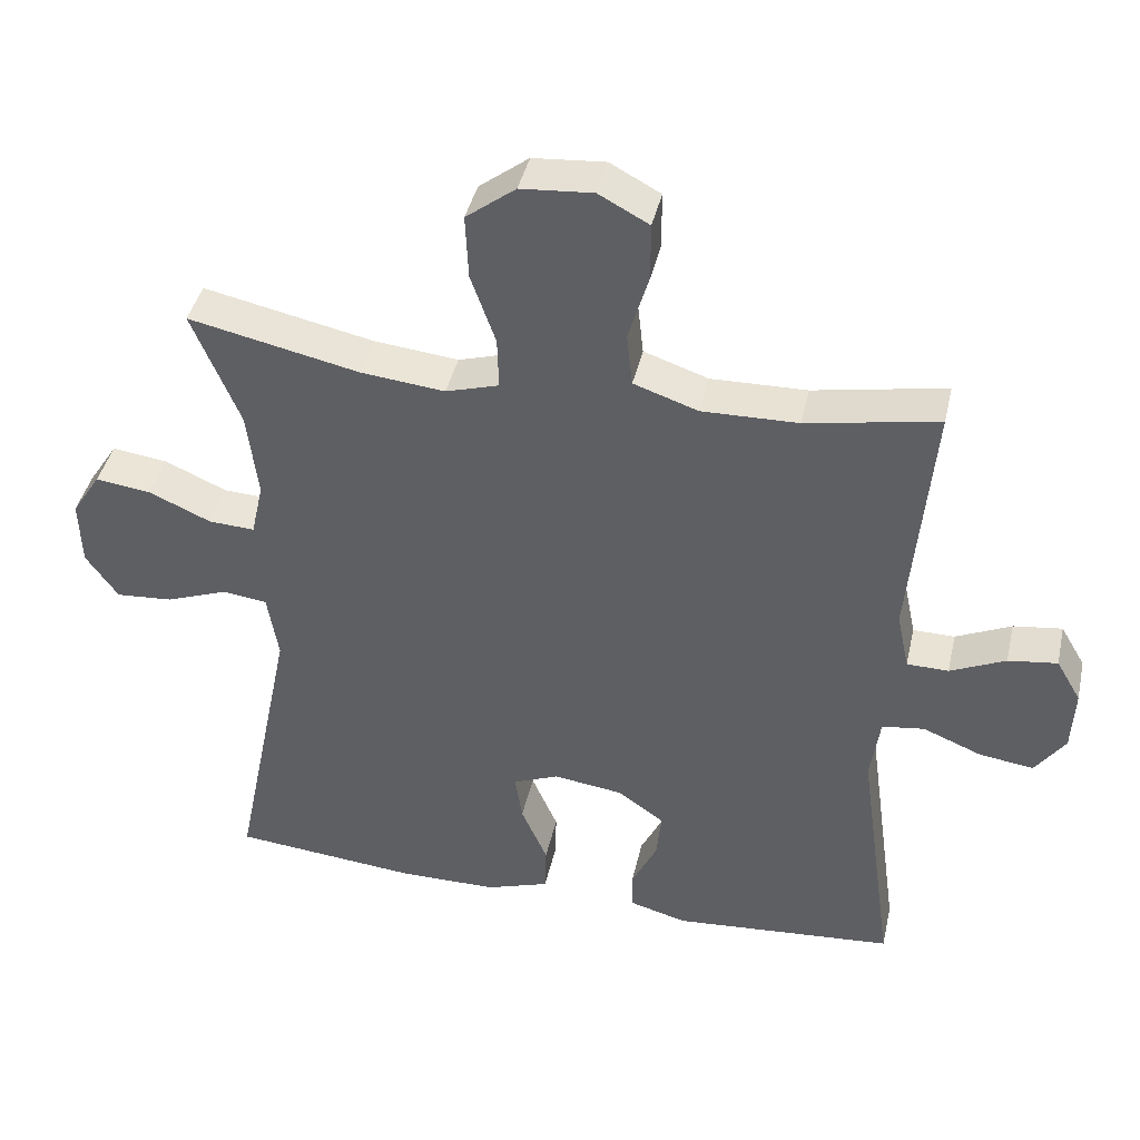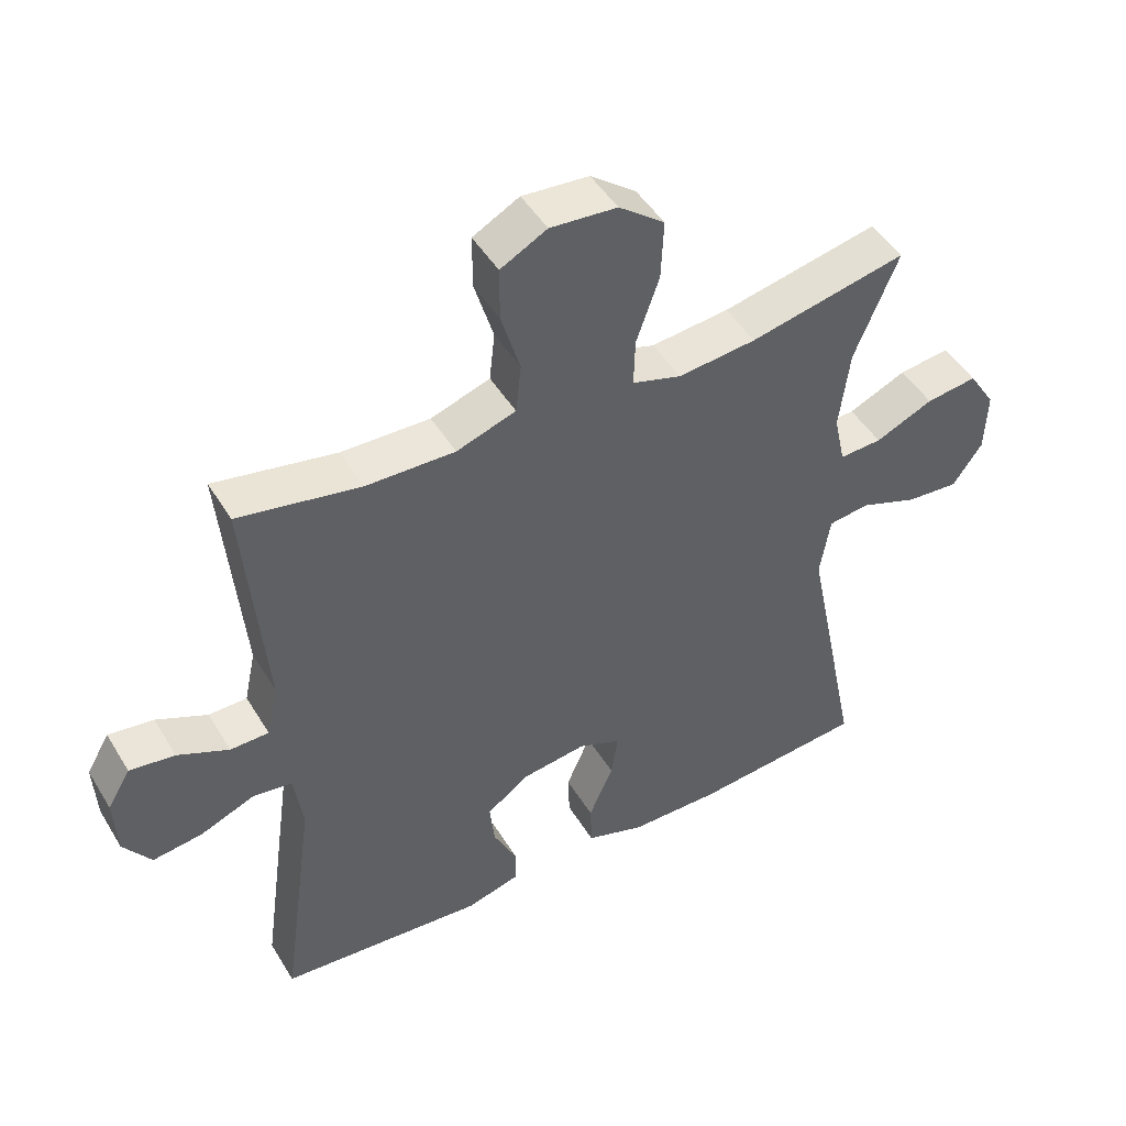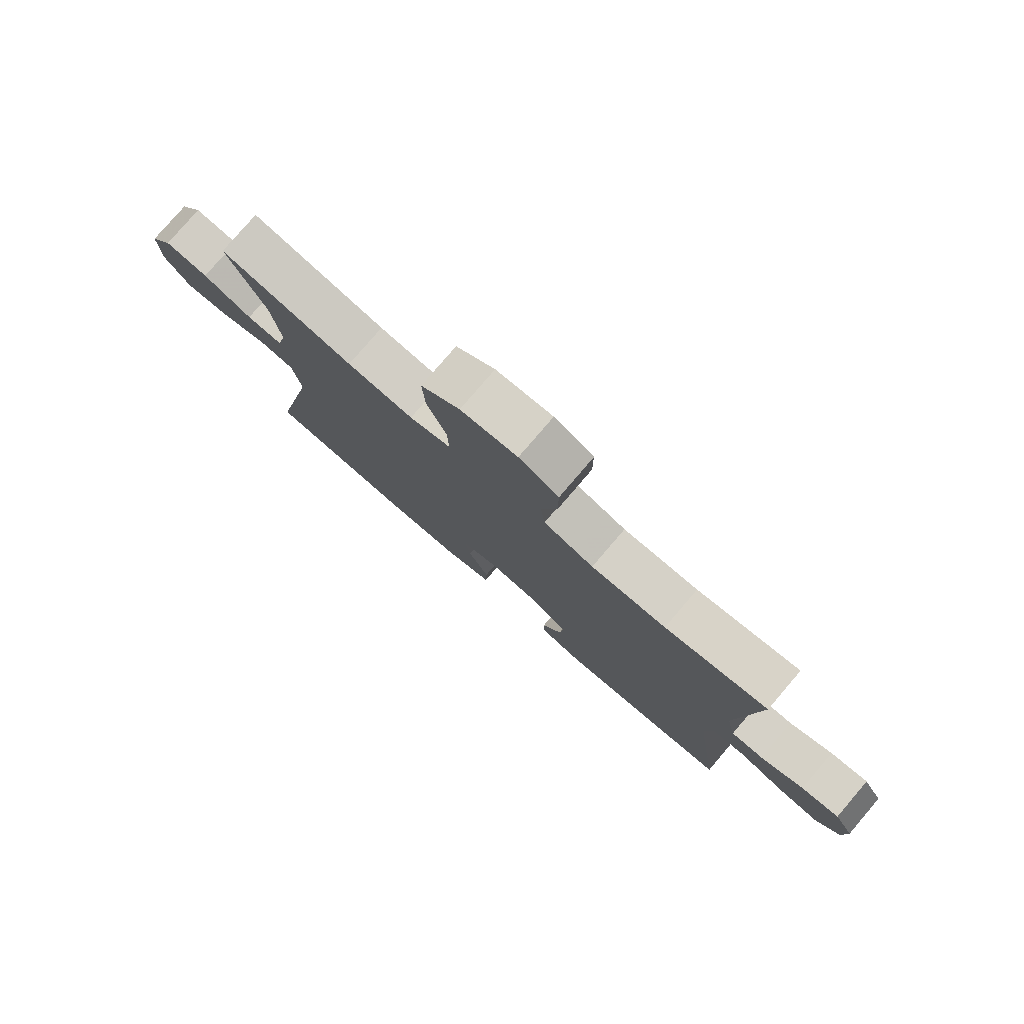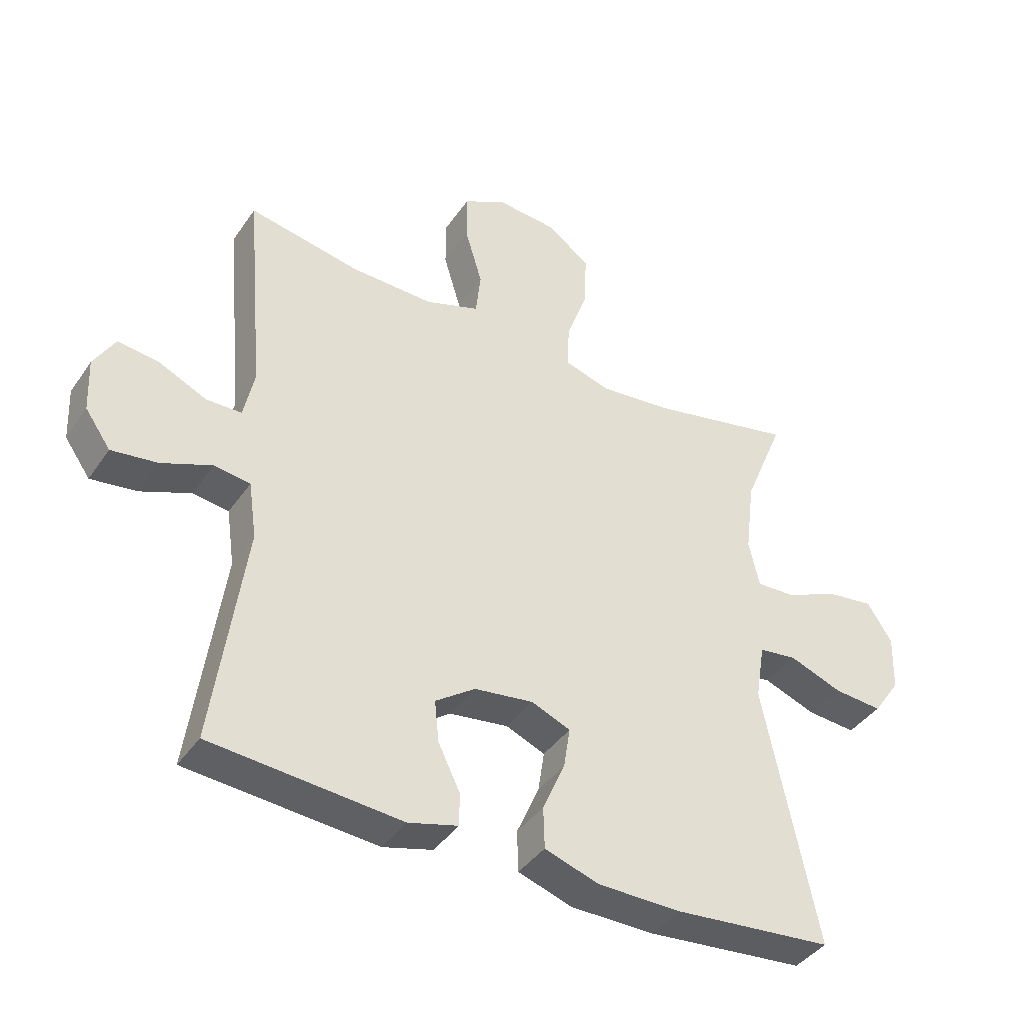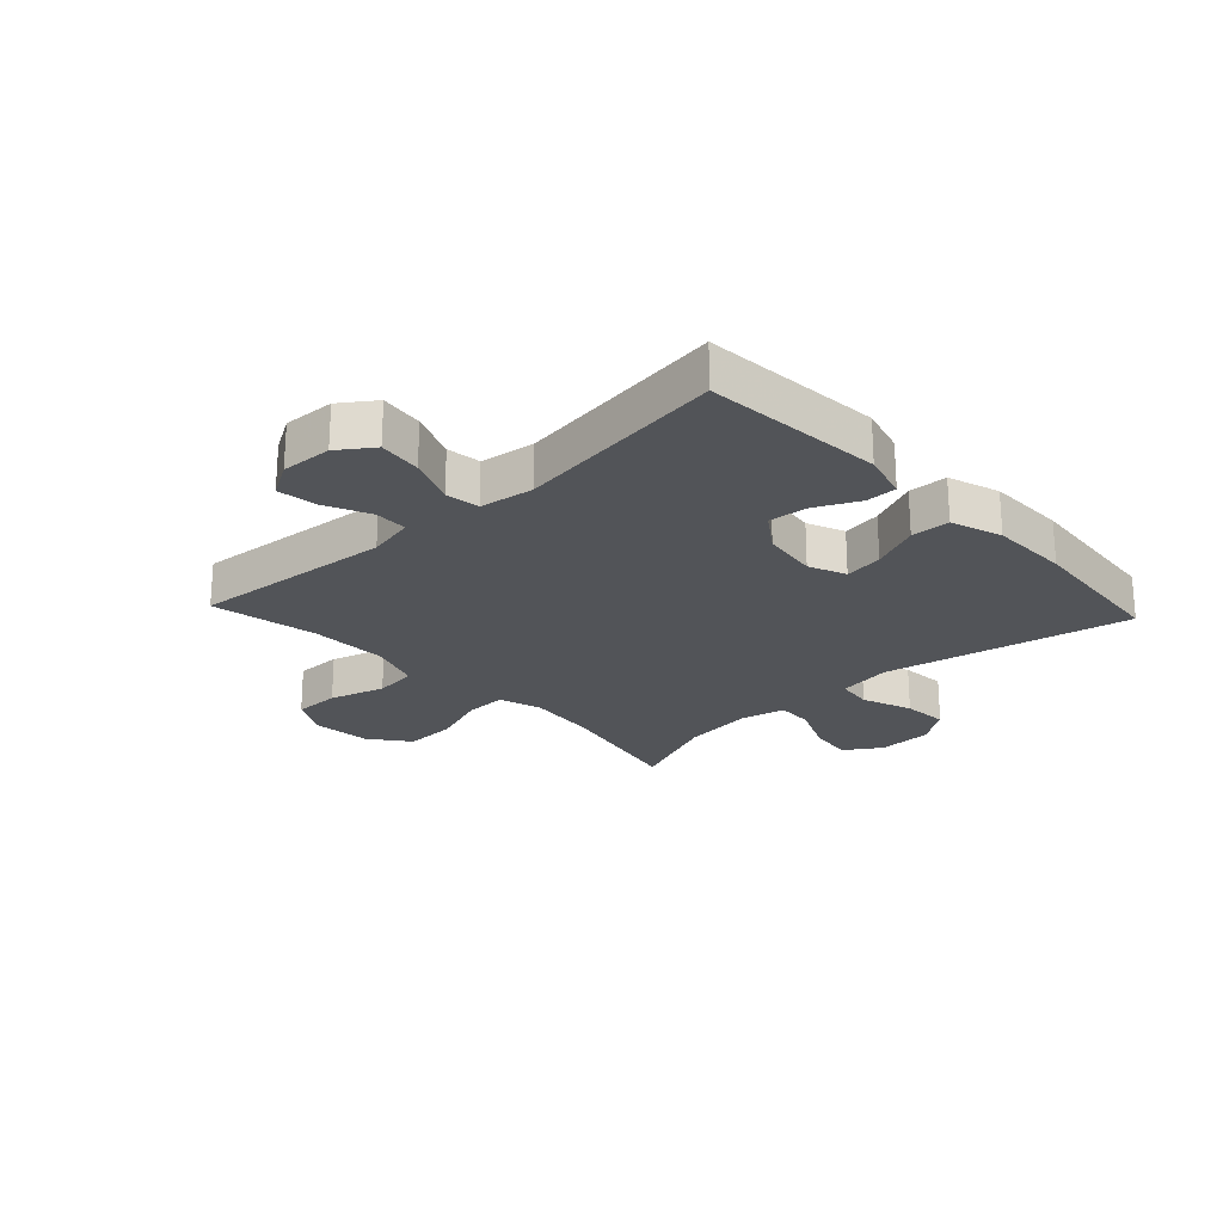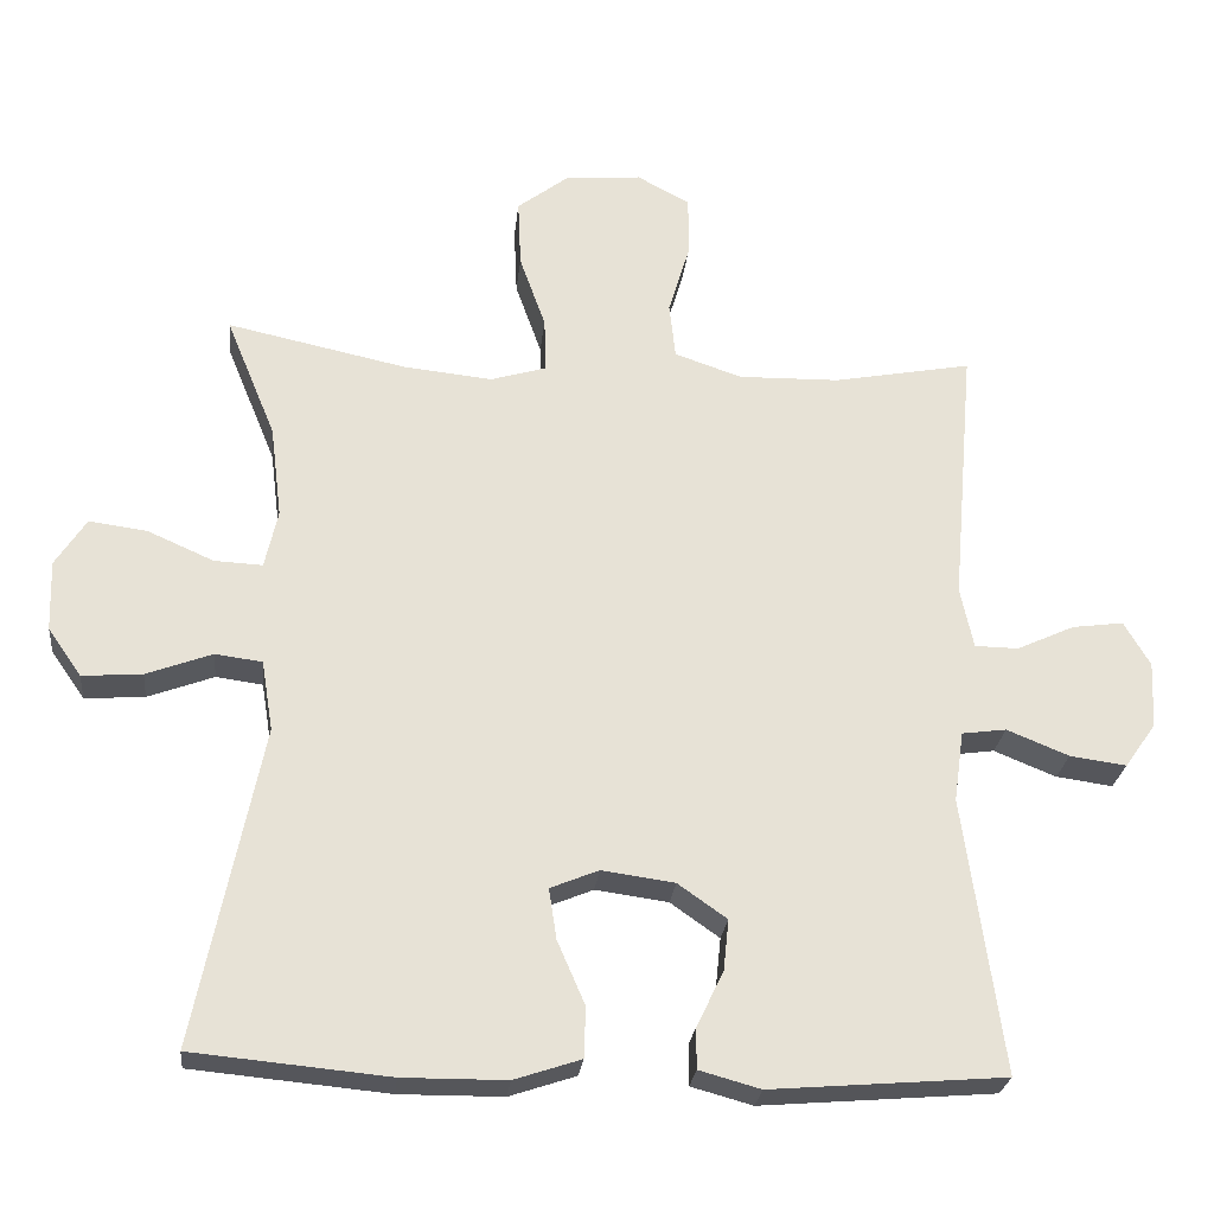
<metadata>
{"format":"obj","ext":"obj","renderer":"f3d","projection":"perspective","resolution":1024,"background":"white","views":[{"elev":41.6,"azim":12.6,"up":"+Z"},{"elev":47.1,"azim":150.2,"up":"+Z"},{"elev":79.2,"azim":40.6,"up":"+Z"},{"elev":-40.5,"azim":148.8,"up":"+Z"},{"elev":-23.2,"azim":133.0,"up":"+Y"},{"elev":-25.9,"azim":-6.1,"up":"+Z"}]}
</metadata>
<code>
v 0.5 0.07 -0.5
v 0.194 0.07 -0.525
v 0.114 0.07 -0.503
v 0.114 0.07 -0.45
v 0.149 0.07 -0.378
v 0.156 0.07 -0.311
v 0.092 0.07 -0.266
v -0.003 0.07 -0.253
v -0.066 0.07 -0.279
v -0.056 0.07 -0.345
v -0.02 0.07 -0.428
v -0.022 0.07 -0.494
v -0.109 0.07 -0.523
v -0.244 0.07 -0.524
v -0.5 0.07 -0.5
v -0.415 0.07 -0.083
v -0.43 0.07 0.009
v -0.491 0.07 0.017
v -0.577 0.07 -0.015
v -0.655 0.07 -0.021
v -0.699 0.07 0.042
v -0.702 0.07 0.134
v -0.662 0.07 0.196
v -0.586 0.07 0.186
v -0.5 0.07 0.148
v -0.437 0.07 0.145
v -0.42 0.07 0.221
v -0.435 0.07 0.342
v -0.5 0.07 0.5
v -0.266 0.07 0.45
v -0.15 0.07 0.438
v -0.077 0.07 0.46
v -0.079 0.07 0.531
v -0.113 0.07 0.627
v -0.117 0.07 0.716
v -0.049 0.07 0.768
v 0.05 0.07 0.776
v 0.119 0.07 0.739
v 0.119 0.07 0.66
v 0.091 0.07 0.566
v 0.099 0.07 0.493
v 0.187 0.07 0.463
v 0.319 0.07 0.466
v 0.5 0.07 0.5
v 0.47 0.07 0.157
v 0.487 0.07 0.077
v 0.544 0.07 0.076
v 0.62 0.07 0.111
v 0.687 0.07 0.12
v 0.721 0.07 0.062
v 0.717 0.07 -0.025
v 0.676 0.07 -0.083
v 0.602 0.07 -0.073
v 0.521 0.07 -0.04
v 0.463 0.07 -0.048
v 0.45 0.07 -0.14
v 0.5 0 -0.5
v 0.194 0 -0.525
v 0.114 0 -0.503
v 0.114 0 -0.45
v 0.149 0 -0.378
v 0.156 0 -0.311
v 0.092 0 -0.266
v -0.003 0 -0.253
v -0.066 0 -0.279
v -0.056 0 -0.345
v -0.02 0 -0.428
v -0.022 0 -0.494
v -0.109 0 -0.523
v -0.244 0 -0.524
v -0.5 0 -0.5
v -0.415 0 -0.083
v -0.43 0 0.009
v -0.491 0 0.017
v -0.577 0 -0.015
v -0.655 0 -0.021
v -0.699 0 0.042
v -0.702 0 0.134
v -0.662 0 0.196
v -0.586 0 0.186
v -0.5 0 0.148
v -0.437 0 0.145
v -0.42 0 0.221
v -0.435 0 0.342
v -0.5 0 0.5
v -0.266 0 0.45
v -0.15 0 0.438
v -0.077 0 0.46
v -0.079 0 0.531
v -0.113 0 0.627
v -0.117 0 0.716
v -0.049 0 0.768
v 0.05 0 0.776
v 0.119 0 0.739
v 0.119 0 0.66
v 0.091 0 0.566
v 0.099 0 0.493
v 0.187 0 0.463
v 0.319 0 0.466
v 0.5 0 0.5
v 0.47 0 0.157
v 0.487 0 0.077
v 0.544 0 0.076
v 0.62 0 0.111
v 0.687 0 0.12
v 0.721 0 0.062
v 0.717 0 -0.025
v 0.676 0 -0.083
v 0.602 0 -0.073
v 0.521 0 -0.04
v 0.463 0 -0.048
v 0.45 0 -0.14
f 52 53 54
f 51 52 54
f 50 51 54
f 49 50 54
f 48 49 54
f 47 48 54
f 46 47 54 55
f 45 46 55
f 43 44 45
f 45 55 56
f 43 45 56
f 42 43 56
f 38 39 40
f 37 38 40
f 36 37 40
f 35 36 40
f 34 35 40
f 33 34 40
f 32 33 40 41
f 42 56 1
f 41 42 1
f 32 41 1
f 31 32 1
f 23 24 25
f 22 23 25
f 21 22 25
f 20 21 25
f 19 20 25
f 18 19 25
f 17 18 25 26
f 16 17 26 27
f 14 15 16
f 13 14 16
f 12 13 16
f 11 12 16
f 10 11 16
f 9 10 16 27
f 3 4 5
f 2 3 5
f 1 2 5
f 1 5 6
f 1 6 7
f 31 1 7
f 30 31 7
f 8 9 27 28
f 28 29 30
f 8 28 30
f 7 8 30
f 110 109 108
f 110 108 107
f 110 107 106
f 110 106 105
f 110 105 104
f 110 104 103
f 111 110 103 102
f 111 102 101
f 101 100 99
f 112 111 101
f 112 101 99
f 112 99 98
f 96 95 94
f 96 94 93
f 96 93 92
f 96 92 91
f 96 91 90
f 96 90 89
f 97 96 89 88
f 57 112 98
f 57 98 97
f 57 97 88
f 57 88 87
f 81 80 79
f 81 79 78
f 81 78 77
f 81 77 76
f 81 76 75
f 81 75 74
f 82 81 74 73
f 83 82 73 72
f 72 71 70
f 72 70 69
f 72 69 68
f 72 68 67
f 72 67 66
f 83 72 66 65
f 61 60 59
f 61 59 58
f 61 58 57
f 62 61 57
f 63 62 57
f 63 57 87
f 63 87 86
f 84 83 65 64
f 86 85 84
f 86 84 64
f 86 64 63
f 1 57 58 2
f 2 58 59 3
f 3 59 60 4
f 4 60 61 5
f 5 61 62 6
f 6 62 63 7
f 7 63 64 8
f 8 64 65 9
f 9 65 66 10
f 10 66 67 11
f 11 67 68 12
f 12 68 69 13
f 13 69 70 14
f 14 70 71 15
f 15 71 72 16
f 16 72 73 17
f 17 73 74 18
f 18 74 75 19
f 19 75 76 20
f 20 76 77 21
f 21 77 78 22
f 22 78 79 23
f 23 79 80 24
f 24 80 81 25
f 25 81 82 26
f 26 82 83 27
f 27 83 84 28
f 28 84 85 29
f 29 85 86 30
f 30 86 87 31
f 31 87 88 32
f 32 88 89 33
f 33 89 90 34
f 34 90 91 35
f 35 91 92 36
f 36 92 93 37
f 37 93 94 38
f 38 94 95 39
f 39 95 96 40
f 40 96 97 41
f 41 97 98 42
f 42 98 99 43
f 43 99 100 44
f 44 100 101 45
f 45 101 102 46
f 46 102 103 47
f 47 103 104 48
f 48 104 105 49
f 49 105 106 50
f 50 106 107 51
f 51 107 108 52
f 52 108 109 53
f 53 109 110 54
f 54 110 111 55
f 55 111 112 56
f 56 112 57 1

</code>
